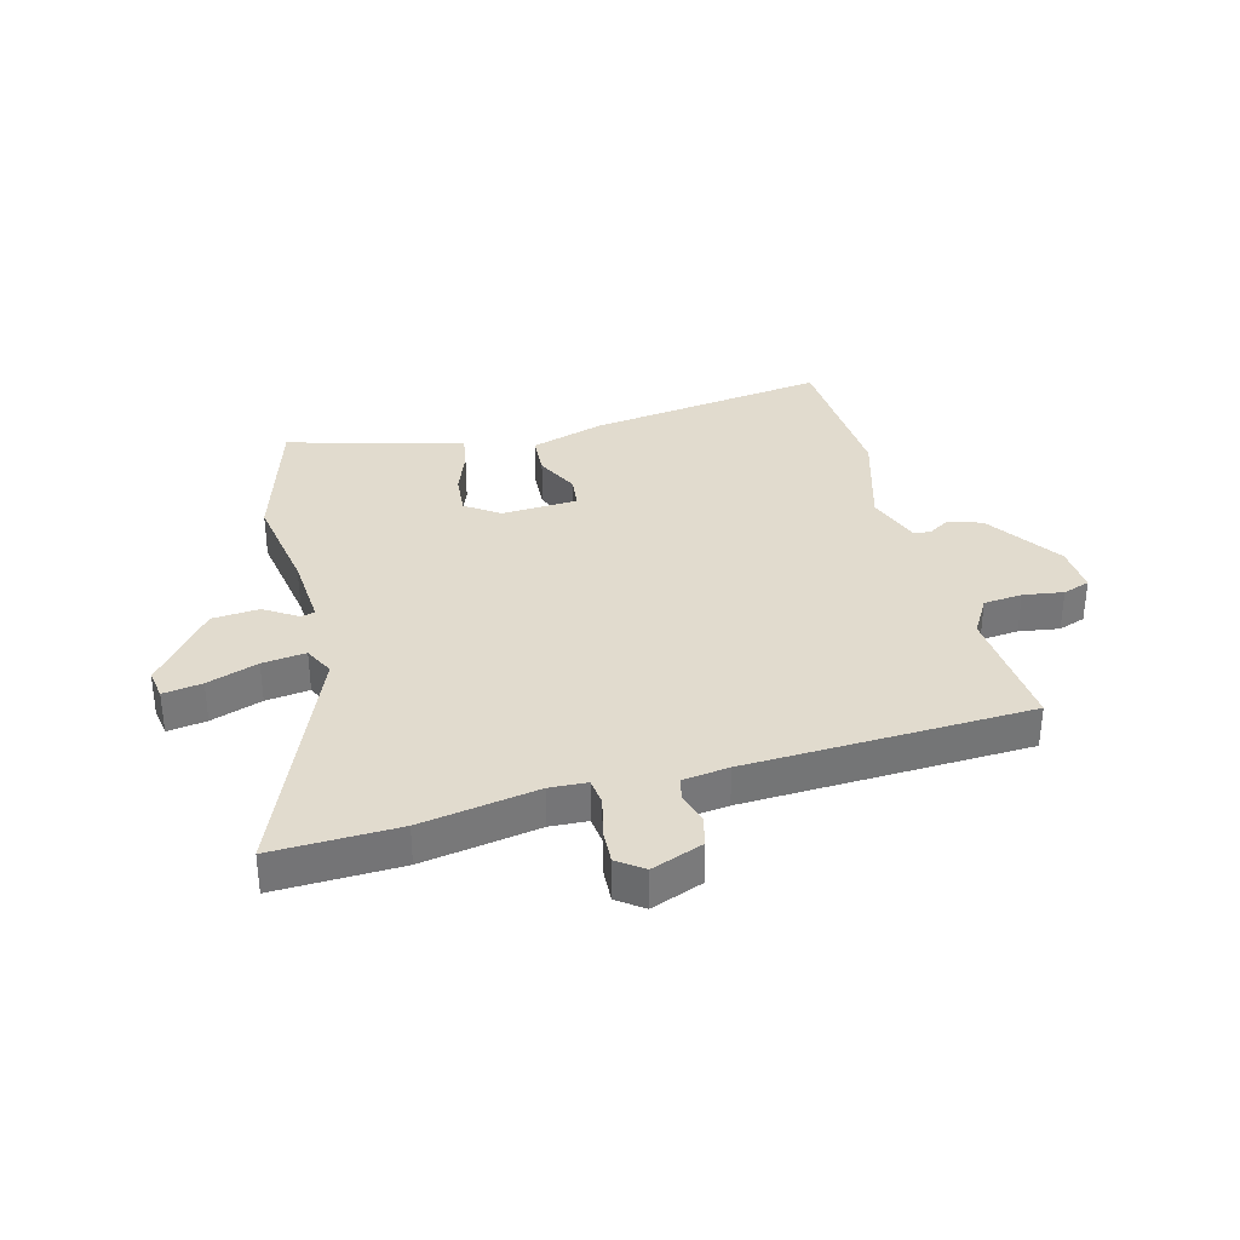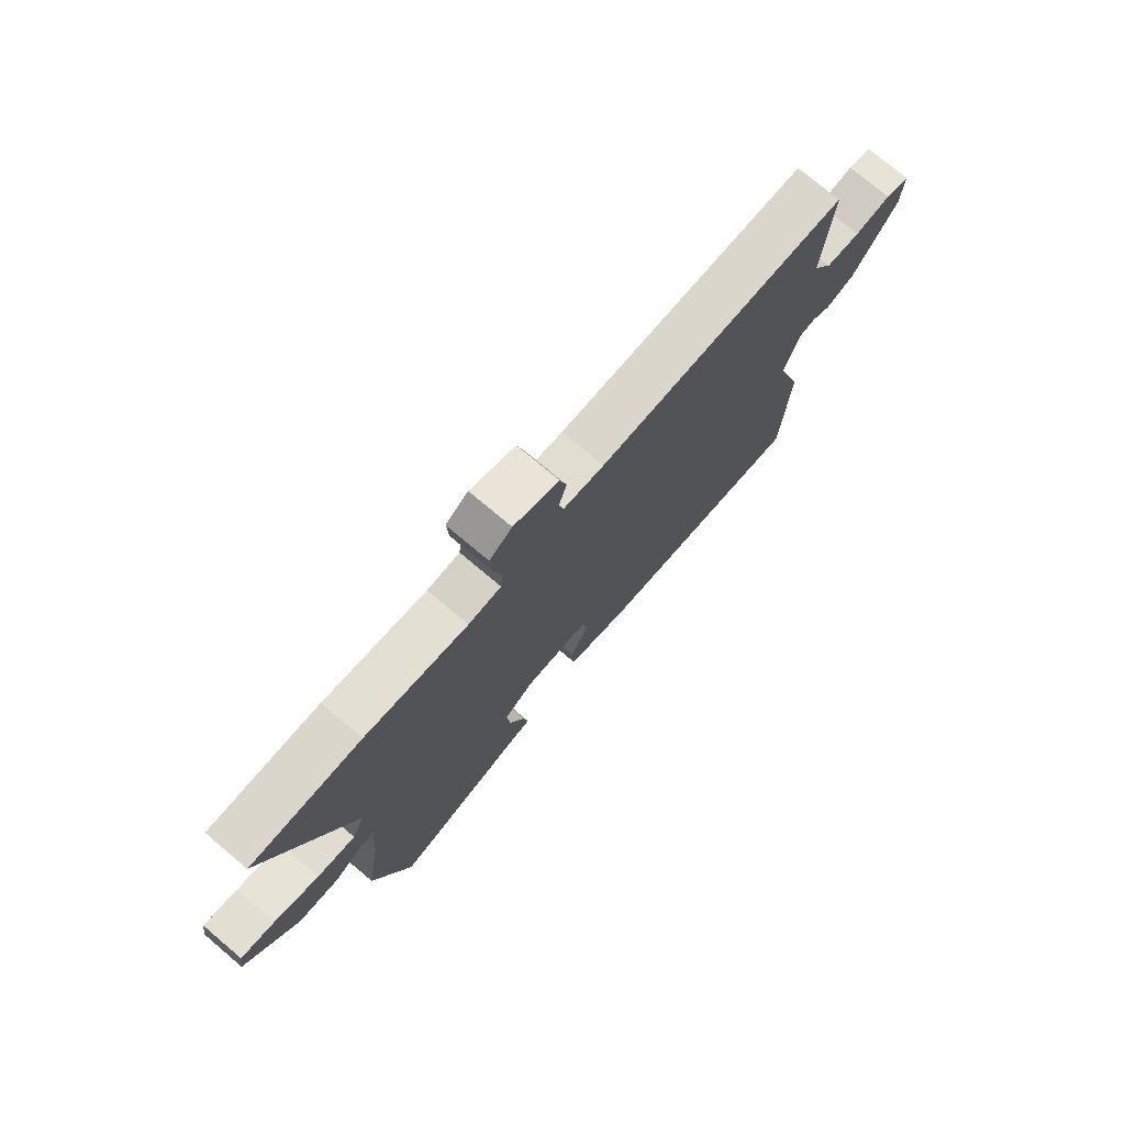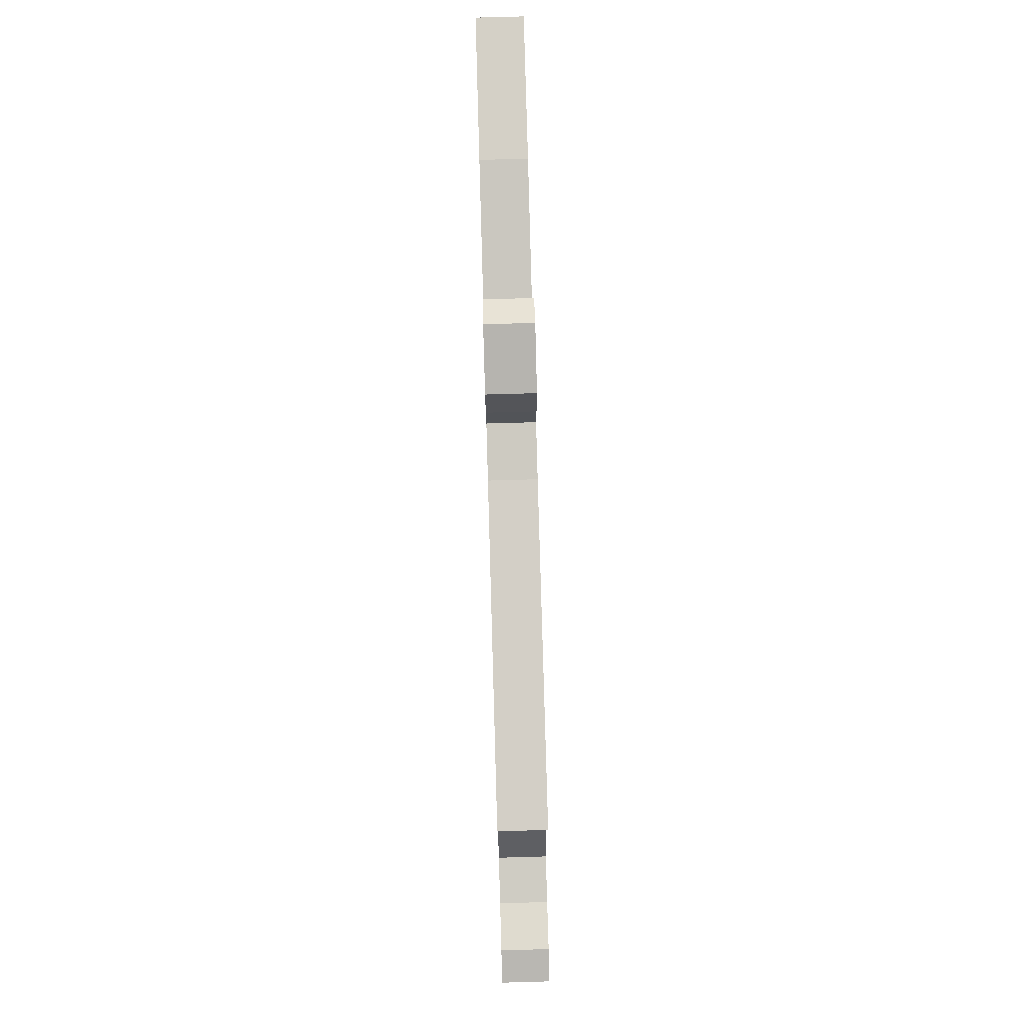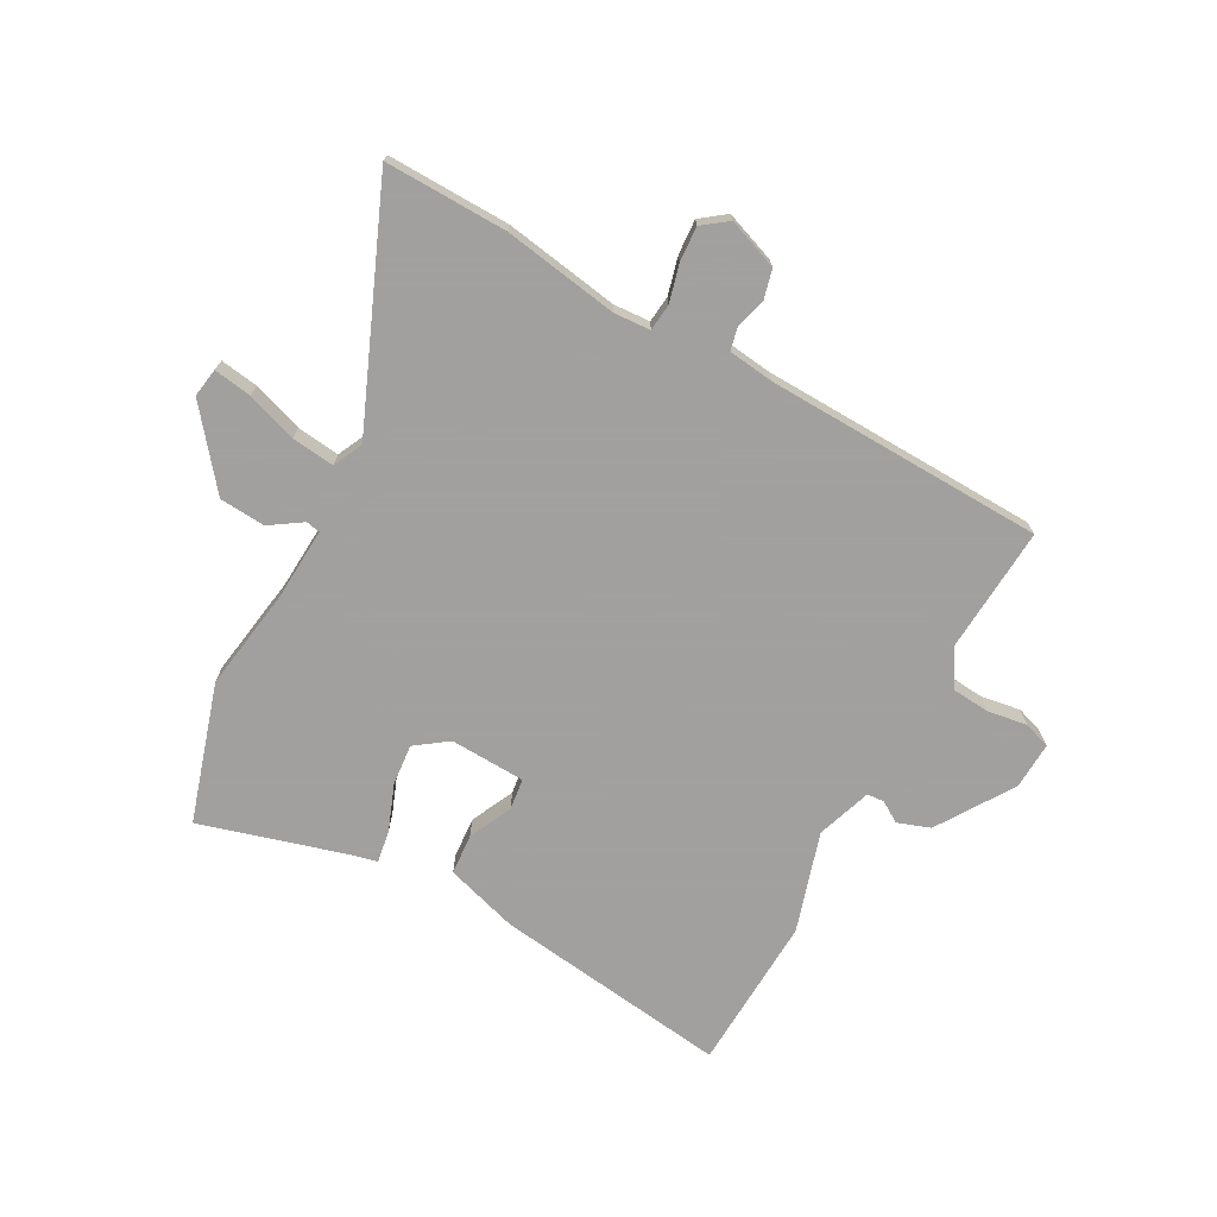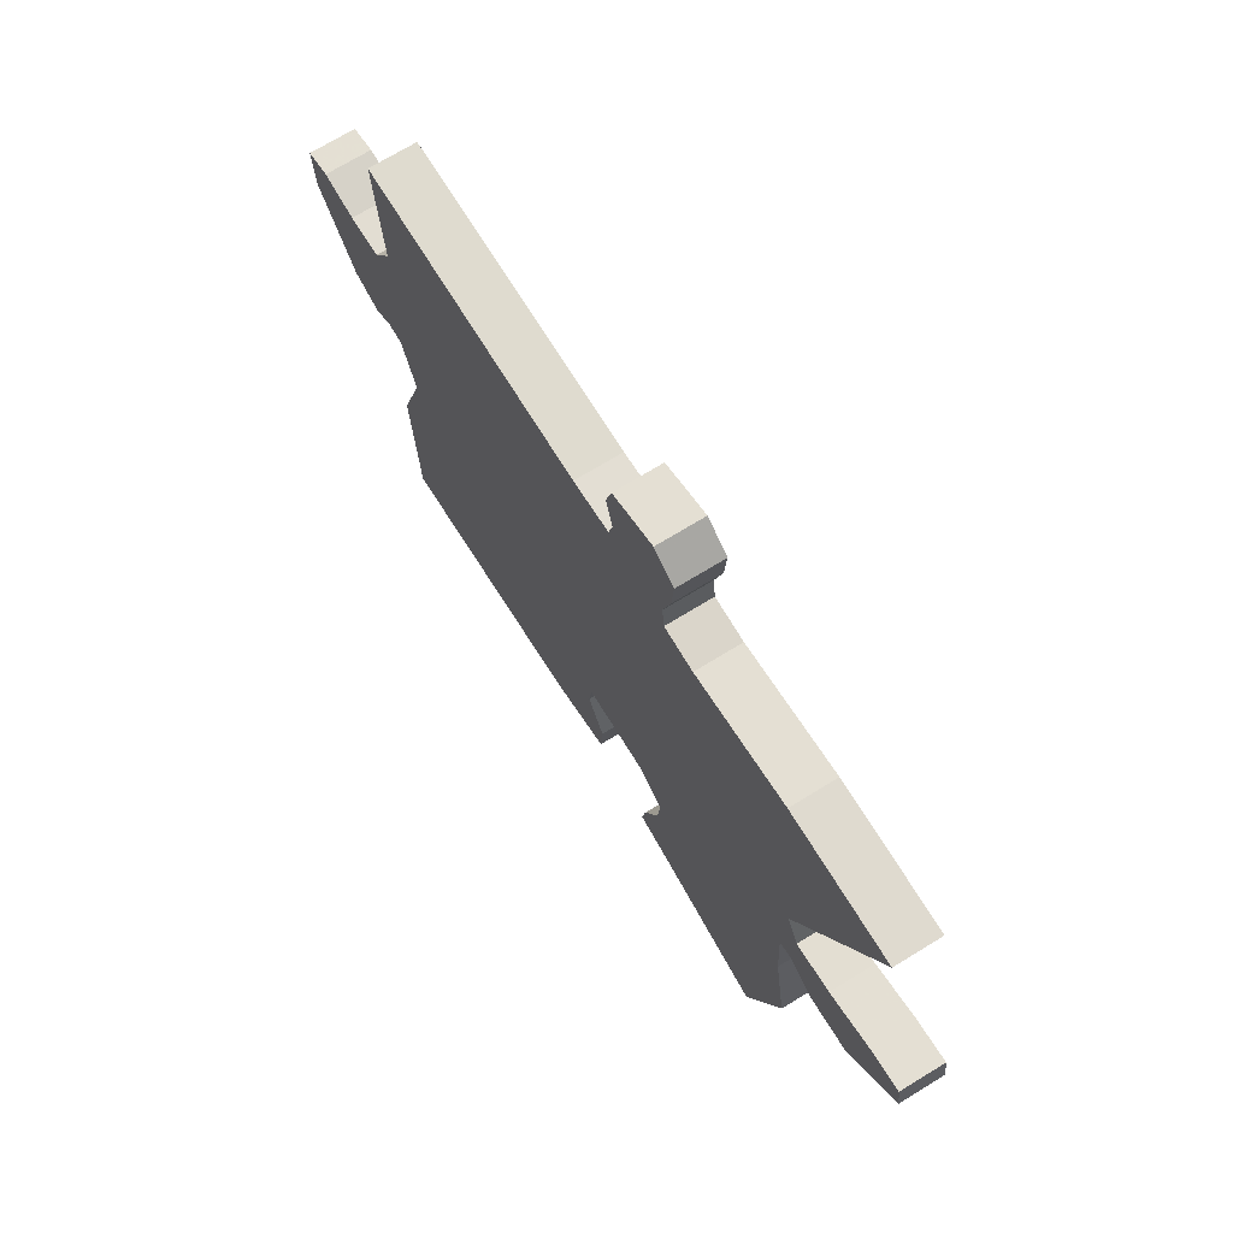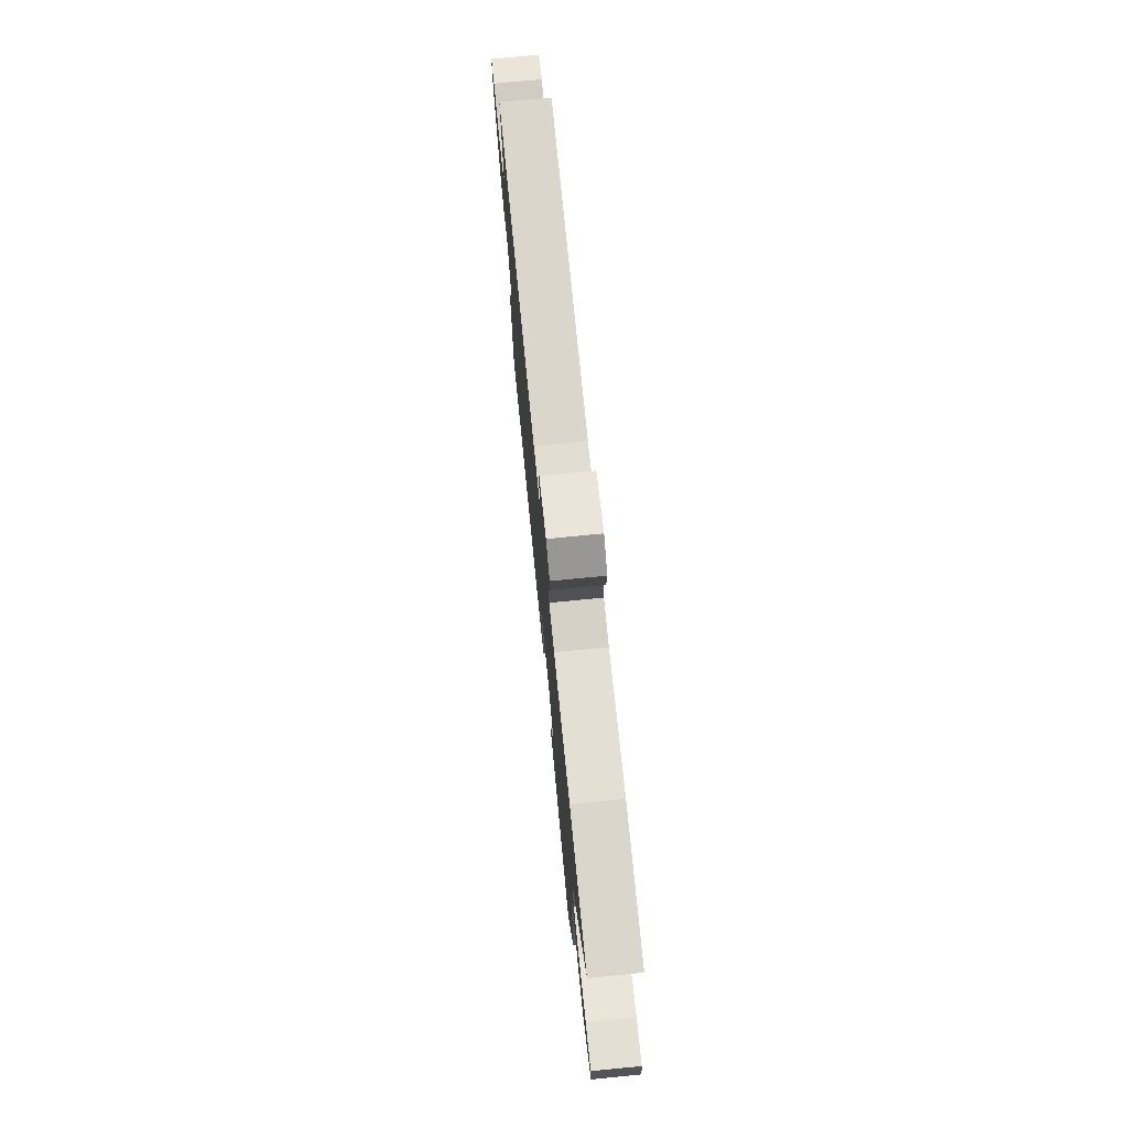
<metadata>
{"format":"obj","ext":"obj","renderer":"f3d","projection":"perspective","resolution":1024,"background":"white","views":[{"elev":33.8,"azim":-15.3,"up":"+Y"},{"elev":75.2,"azim":-49.9,"up":"+Z"},{"elev":79.3,"azim":88.4,"up":"+Z"},{"elev":-71.9,"azim":-28.5,"up":"+Y"},{"elev":71.6,"azim":-121.4,"up":"+Z"},{"elev":75.3,"azim":-95.6,"up":"+Z"}]}
</metadata>
<code>
v -0.465 0.07 -0.614
v -0.539 0.07 -0.372
v -0.511 0.07 -0.193
v -0.503 0.07 -0.065
v -0.528 0.07 -0.06
v -0.584 0.07 -0.097
v -0.665 0.07 -0.091
v -0.77 0.07 0.041
v -0.762 0.07 0.092
v -0.695 0.07 0.082
v -0.607 0.07 0.052
v -0.532 0.07 0.043
v -0.507 0.07 0.095
v -0.677 0.07 0.504
v -0.462 0.07 0.499
v -0.261 0.07 0.466
v -0.197 0.07 0.47
v -0.192 0.07 0.517
v -0.209 0.07 0.583
v -0.213 0.07 0.644
v -0.169 0.07 0.677
v -0.08 0.07 0.644
v -0.067 0.07 0.592
v -0.082 0.07 0.539
v -0.073 0.07 0.499
v 0.007 0.07 0.489
v 0.496 0.07 0.473
v 0.481 0.07 0.252
v 0.52 0.07 0.187
v 0.587 0.07 0.181
v 0.656 0.07 0.192
v 0.703 0.07 0.176
v 0.699 0.07 0.093
v 0.613 0.07 -0.039
v 0.556 0.07 -0.059
v 0.519 0.07 -0.036
v 0.489 0.07 -0.038
v 0.456 0.07 -0.134
v 0.509 0.07 -0.309
v 0.496 0.07 -0.582
v 0.081 0.07 -0.527
v -0.046 0.07 -0.488
v -0.051 0.07 -0.417
v -0.015 0.07 -0.341
v -0.022 0.07 -0.286
v -0.154 0.07 -0.28
v -0.211 0.07 -0.321
v -0.204 0.07 -0.393
v -0.174 0.07 -0.472
v -0.164 0.07 -0.53
v -0.214 0.07 -0.542
v -0.465 0 -0.614
v -0.539 0 -0.372
v -0.511 0 -0.193
v -0.503 0 -0.065
v -0.528 0 -0.06
v -0.584 0 -0.097
v -0.665 0 -0.091
v -0.77 0 0.041
v -0.762 0 0.092
v -0.695 0 0.082
v -0.607 0 0.052
v -0.532 0 0.043
v -0.507 0 0.095
v -0.677 0 0.504
v -0.462 0 0.499
v -0.261 0 0.466
v -0.197 0 0.47
v -0.192 0 0.517
v -0.209 0 0.583
v -0.213 0 0.644
v -0.169 0 0.677
v -0.08 0 0.644
v -0.067 0 0.592
v -0.082 0 0.539
v -0.073 0 0.499
v 0.007 0 0.489
v 0.496 0 0.473
v 0.481 0 0.252
v 0.52 0 0.187
v 0.587 0 0.181
v 0.656 0 0.192
v 0.703 0 0.176
v 0.699 0 0.093
v 0.613 0 -0.039
v 0.556 0 -0.059
v 0.519 0 -0.036
v 0.489 0 -0.038
v 0.456 0 -0.134
v 0.509 0 -0.309
v 0.496 0 -0.582
v 0.081 0 -0.527
v -0.046 0 -0.488
v -0.051 0 -0.417
v -0.015 0 -0.341
v -0.022 0 -0.286
v -0.154 0 -0.28
v -0.211 0 -0.321
v -0.204 0 -0.393
v -0.174 0 -0.472
v -0.164 0 -0.53
v -0.214 0 -0.542
f 48 49 50 51
f 1 2 3
f 51 1 3
f 48 51 3
f 47 48 3
f 46 47 3 4
f 45 46 4
f 42 43 44
f 41 42 44
f 40 41 44
f 39 40 44
f 38 39 44
f 37 38 44 45
f 34 35 36
f 33 34 36
f 32 33 36
f 31 32 36
f 30 31 36
f 29 30 36 37
f 37 45 4
f 29 37 4
f 28 29 4
f 22 23 24
f 21 22 24
f 20 21 24
f 19 20 24
f 18 19 24
f 17 18 24 25
f 13 14 15 16
f 12 13 16 17
f 9 10 11
f 8 9 11
f 7 8 11
f 6 7 11
f 5 6 11
f 5 11 12
f 5 12 17
f 4 5 17
f 28 4 17
f 27 28 17
f 26 27 17
f 17 25 26
f 102 101 100 99
f 54 53 52
f 54 52 102
f 54 102 99
f 54 99 98
f 55 54 98 97
f 55 97 96
f 95 94 93
f 95 93 92
f 95 92 91
f 95 91 90
f 95 90 89
f 96 95 89 88
f 87 86 85
f 87 85 84
f 87 84 83
f 87 83 82
f 87 82 81
f 88 87 81 80
f 55 96 88
f 55 88 80
f 55 80 79
f 75 74 73
f 75 73 72
f 75 72 71
f 75 71 70
f 75 70 69
f 76 75 69 68
f 67 66 65 64
f 68 67 64 63
f 62 61 60
f 62 60 59
f 62 59 58
f 62 58 57
f 62 57 56
f 63 62 56
f 68 63 56
f 68 56 55
f 68 55 79
f 68 79 78
f 68 78 77
f 77 76 68
f 1 52 53 2
f 2 53 54 3
f 3 54 55 4
f 4 55 56 5
f 5 56 57 6
f 6 57 58 7
f 7 58 59 8
f 8 59 60 9
f 9 60 61 10
f 10 61 62 11
f 11 62 63 12
f 12 63 64 13
f 13 64 65 14
f 14 65 66 15
f 15 66 67 16
f 16 67 68 17
f 17 68 69 18
f 18 69 70 19
f 19 70 71 20
f 20 71 72 21
f 21 72 73 22
f 22 73 74 23
f 23 74 75 24
f 24 75 76 25
f 25 76 77 26
f 26 77 78 27
f 27 78 79 28
f 28 79 80 29
f 29 80 81 30
f 30 81 82 31
f 31 82 83 32
f 32 83 84 33
f 33 84 85 34
f 34 85 86 35
f 35 86 87 36
f 36 87 88 37
f 37 88 89 38
f 38 89 90 39
f 39 90 91 40
f 40 91 92 41
f 41 92 93 42
f 42 93 94 43
f 43 94 95 44
f 44 95 96 45
f 45 96 97 46
f 46 97 98 47
f 47 98 99 48
f 48 99 100 49
f 49 100 101 50
f 50 101 102 51
f 51 102 52 1

</code>
